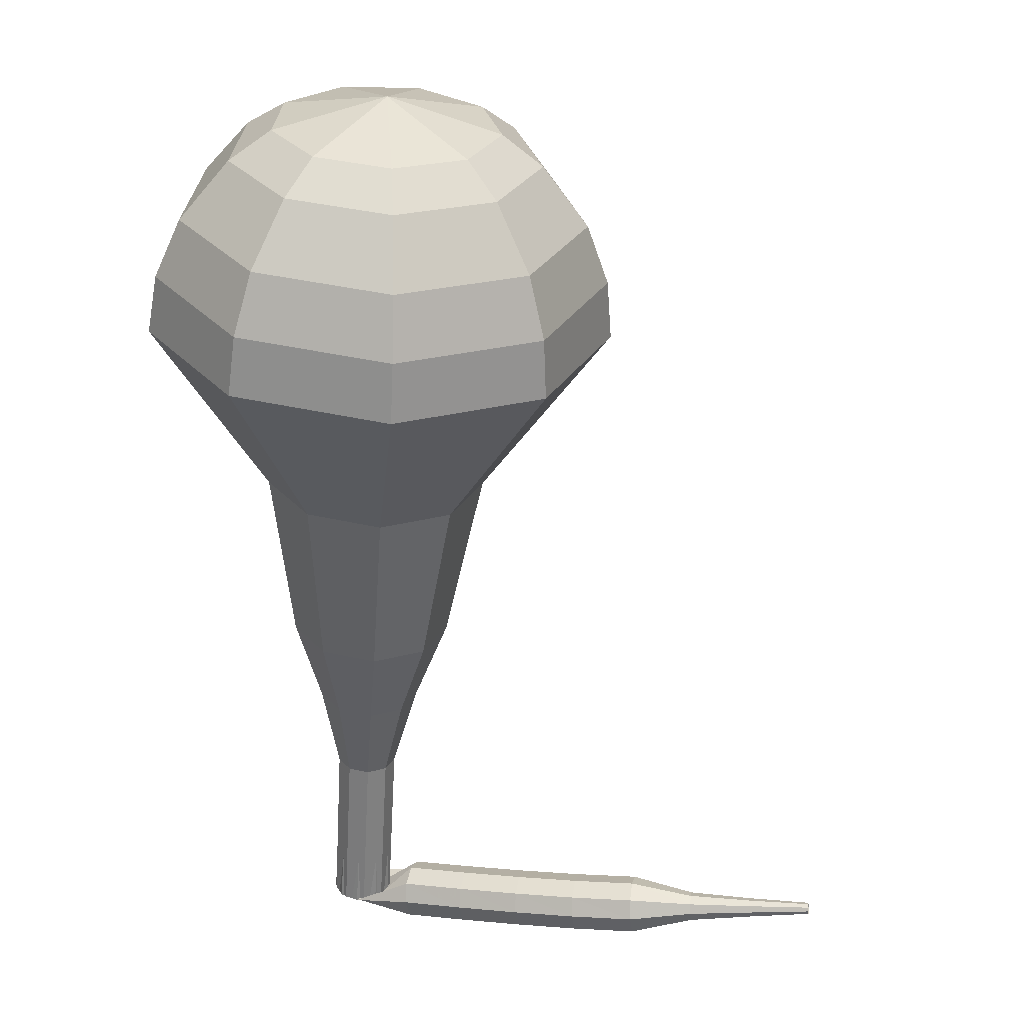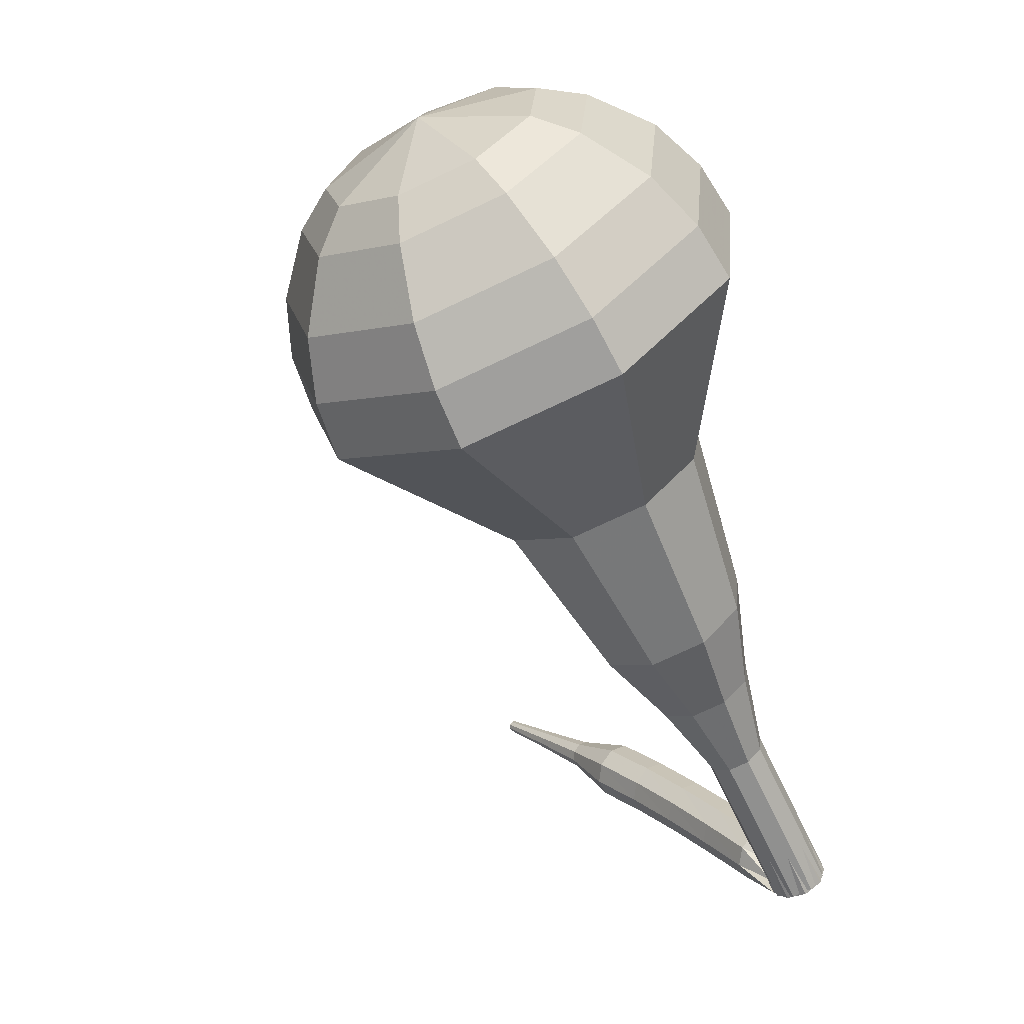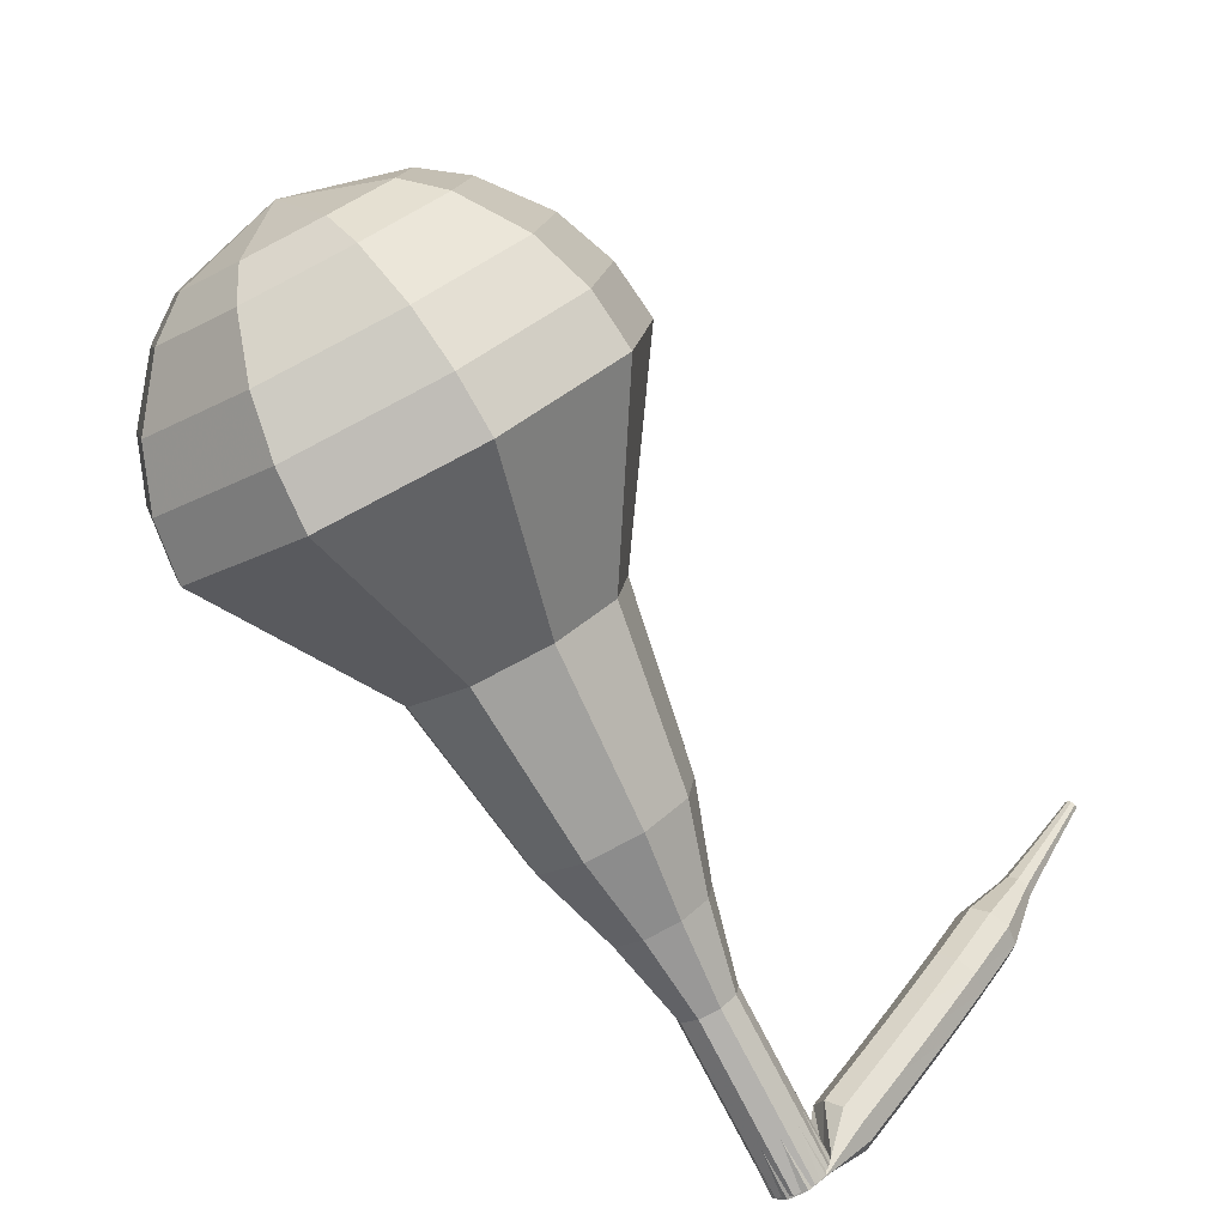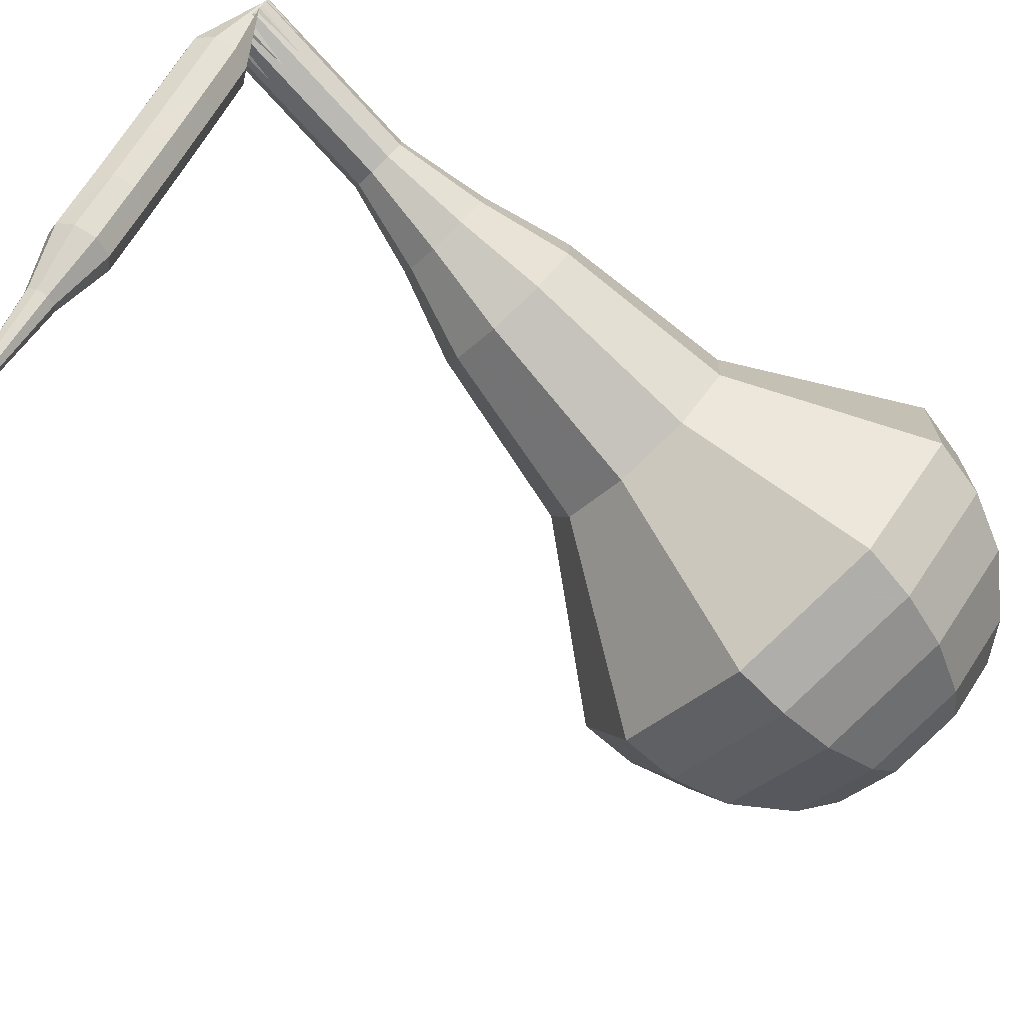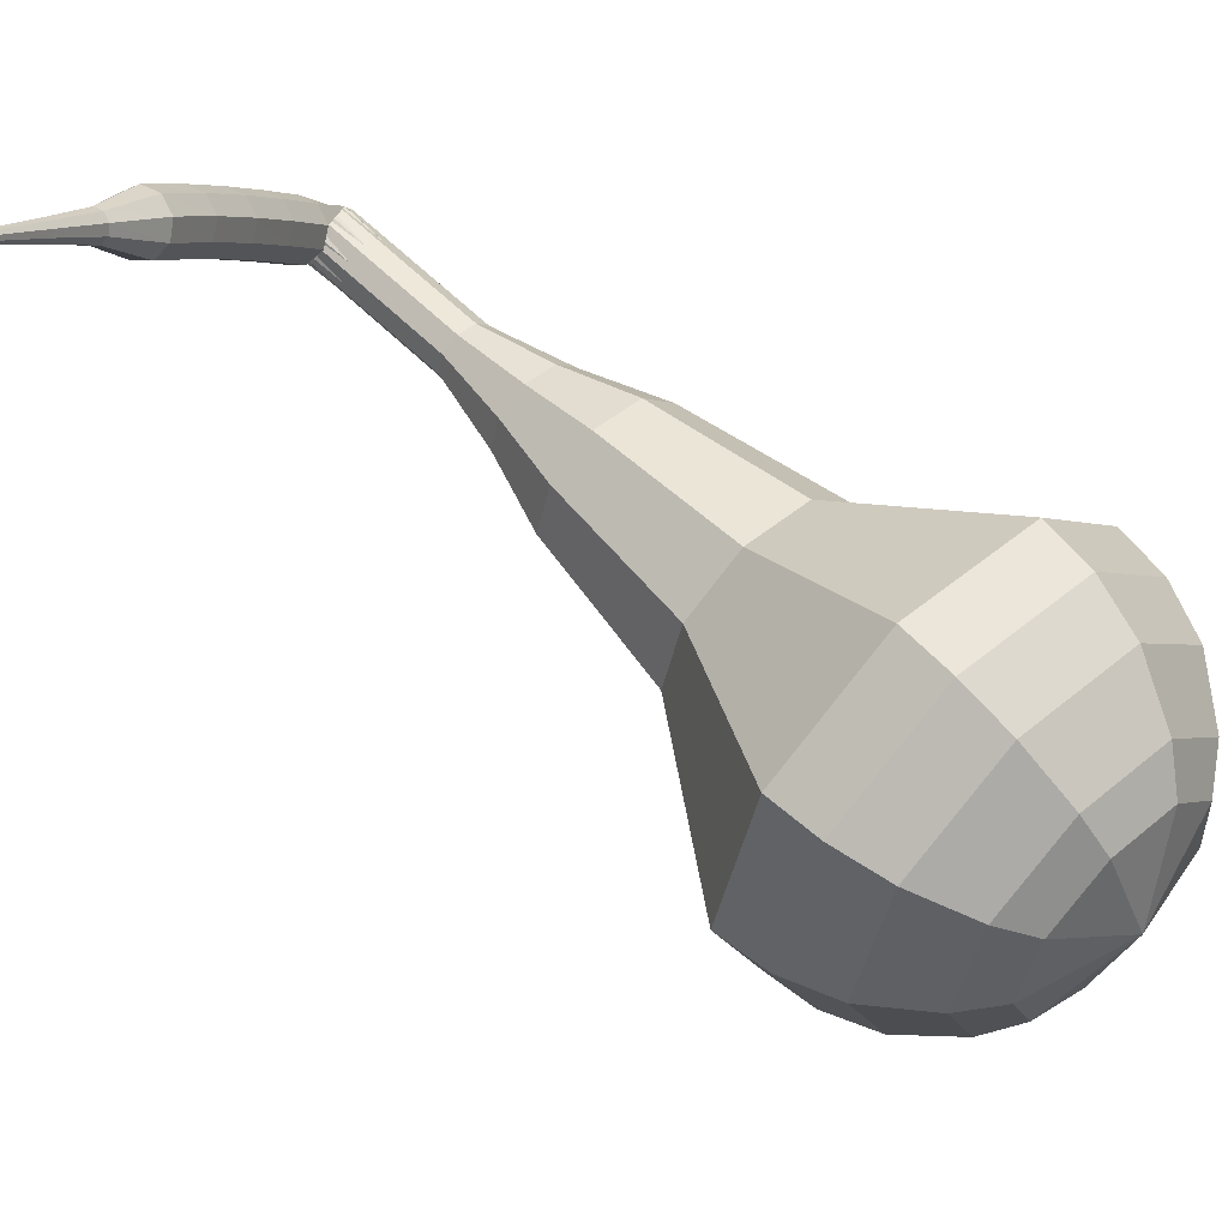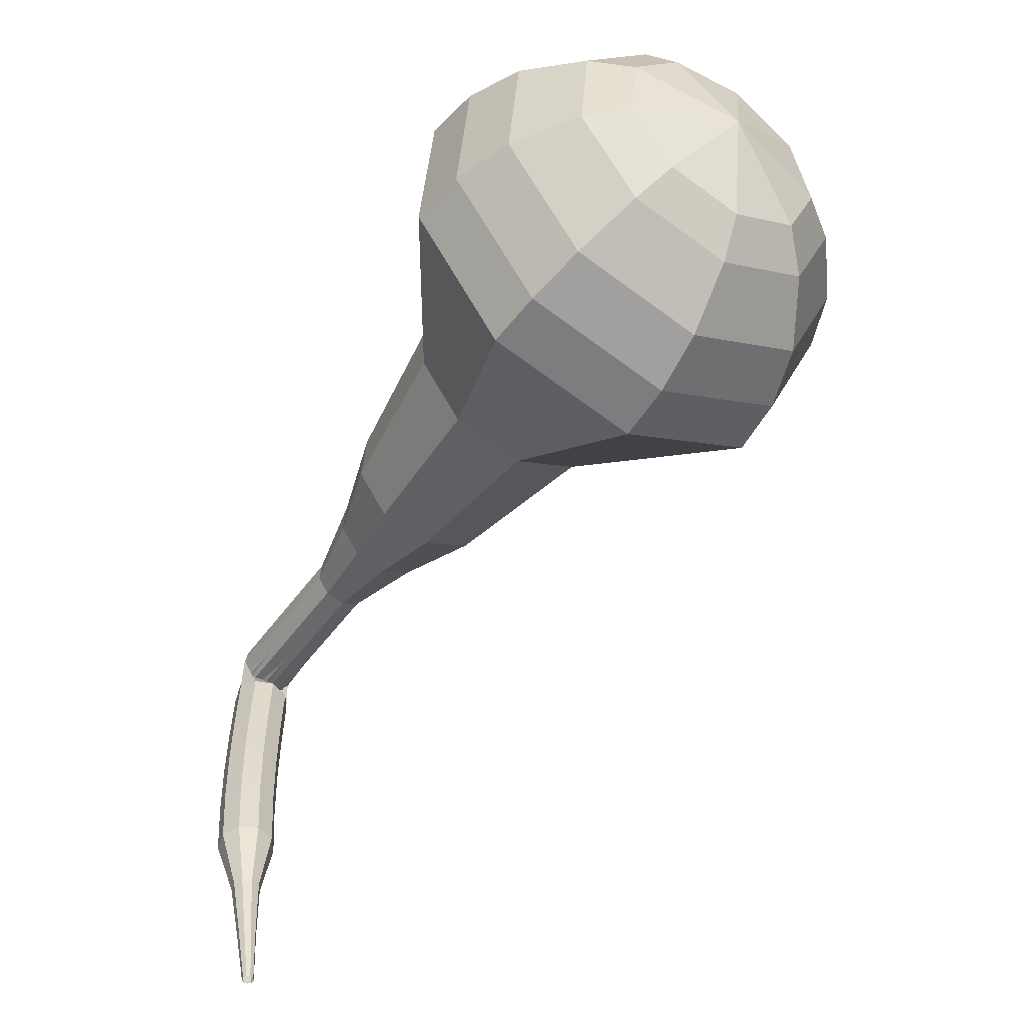
<metadata>
{"format":"obj","ext":"obj","renderer":"f3d","projection":"perspective","resolution":1024,"background":"white","views":[{"elev":62.7,"azim":-173.4,"up":"+Z"},{"elev":4.2,"azim":51.1,"up":"+Z"},{"elev":31.1,"azim":123.6,"up":"+Z"},{"elev":53.4,"azim":-54.0,"up":"+Y"},{"elev":7.5,"azim":-54.5,"up":"+Y"},{"elev":46.4,"azim":-93.3,"up":"+Z"}]}
</metadata>
<code>
g tube1
v 154.1 143.9 168.7
v 155.3 141.2 167
v 158.2 139.8 166
v 161.6 140.4 166.4
v 163.7 142.6 167.8
v 163.7 145.4 169.6
v 161.5 147.6 171.1
v 158.1 148 171.4
v 155.2 146.5 170.5
v 154.1 143.9 168.7
v 155.4 143.4 169.5
v 156.3 141.4 168.2
v 158.5 140.4 167.5
v 160.9 140.8 167.8
v 162.5 142.4 168.8
v 162.4 144.5 170.2
v 160.8 146.1 171.2
v 158.4 146.4 171.4
v 156.2 145.3 170.8
v 155.4 143.4 169.5
v 159.1 142.9 170.3
v 159.1 142.9 170.3
v 159.1 142.9 170.3
v 159.1 142.9 170.3
v 159.1 142.9 170.3
v 159.1 142.9 170.3
v 159.1 142.9 170.3
v 159.1 142.9 170.3
v 159.1 142.9 170.3
v 159.1 142.9 170.3
v 159.8 159.9 144.5
v 159.7 159.3 144.2
v 159.1 158.9 144
v 158.4 159 144.1
v 157.9 159.3 144.3
v 157.9 159.9 144.7
v 158.2 160.4 145
v 158.9 160.6 145.1
v 159.5 160.4 144.9
v 159.8 159.9 144.5
v 156.9 160.9 145.1
v 156.7 160.7 144.4
v 156.6 160.1 144.1
v 156.6 159.4 144.2
v 156.7 159 144.7
v 156.8 158.9 145.4
v 157 159.4 145.9
v 157.1 160 146
v 157 160.6 145.7
v 156.9 160.9 145.1
v 154.9 161 145.6
v 154.7 160.8 145
v 154.6 160.2 144.6
v 154.6 159.5 144.7
v 154.7 159.1 145.2
v 154.8 159.1 145.9
v 155 159.5 146.4
v 155.1 160.2 146.5
v 155 160.8 146.2
v 154.9 161 145.6
v 152.8 161.1 146.1
v 152.7 160.9 145.4
v 152.6 160.3 145.1
v 152.6 159.6 145.2
v 152.7 159.2 145.7
v 152.8 159.2 146.4
v 153 159.6 146.9
v 153 160.3 147
v 153 160.9 146.7
v 152.8 161.1 146.1
v 150.8 161.2 146.5
v 150.7 160.9 145.9
v 150.6 160.3 145.5
v 150.6 159.7 145.7
v 150.7 159.2 146.2
v 150.8 159.2 146.8
v 150.9 159.7 147.4
v 151 160.3 147.5
v 150.9 160.9 147.1
v 150.8 161.2 146.5
v 148.7 161.2 146.9
v 148.6 160.9 146.3
v 148.6 160.3 145.9
v 148.6 159.7 146.1
v 148.7 159.2 146.6
v 148.8 159.2 147.2
v 148.9 159.7 147.8
v 148.9 160.3 147.9
v 148.8 160.9 147.5
v 148.7 161.2 146.9
v 146.7 160.6 147.3
v 146.6 160.5 146.9
v 146.6 160.2 146.8
v 146.6 159.9 146.8
v 146.7 159.6 147.1
v 146.7 159.6 147.4
v 146.8 159.9 147.7
v 146.8 160.2 147.7
v 146.7 160.5 147.6
v 146.7 160.6 147.3
v 144.6 160.3 147.6
v 144.6 160.3 147.4
v 144.6 160.1 147.3
v 144.6 159.8 147.3
v 144.6 159.7 147.5
v 144.7 159.7 147.7
v 144.7 159.9 147.9
v 144.7 160.1 147.9
v 144.7 160.3 147.8
v 144.6 160.3 147.6
v 142.6 160.1 147.9
v 142.5 160.1 147.8
v 142.5 159.9 147.7
v 142.6 159.8 147.7
v 142.6 159.7 147.8
v 142.6 159.7 148
v 142.6 159.8 148.1
v 142.6 159.9 148.1
v 142.6 160.1 148
v 142.6 160.1 147.9
f 1 2 12
f 12 11 1
f 2 3 13
f 13 12 2
f 3 4 14
f 14 13 3
f 4 5 15
f 15 14 4
f 5 6 16
f 16 15 5
f 6 7 17
f 17 16 6
f 7 8 18
f 18 17 7
f 8 9 19
f 19 18 8
f 9 10 20
f 20 19 9
f 11 12 22
f 22 21 11
f 12 13 23
f 23 22 12
f 13 14 24
f 24 23 13
f 14 15 25
f 25 24 14
f 15 16 26
f 26 25 15
f 16 17 27
f 27 26 16
f 17 18 28
f 28 27 17
f 18 19 29
f 29 28 18
f 19 20 30
f 30 29 19
f 21 22 32
f 32 31 21
f 22 23 33
f 33 32 22
f 23 24 34
f 34 33 23
f 24 25 35
f 35 34 24
f 25 26 36
f 36 35 25
f 26 27 37
f 37 36 26
f 27 28 38
f 38 37 27
f 28 29 39
f 39 38 28
f 29 30 40
f 40 39 29
f 31 32 42
f 42 41 31
f 32 33 43
f 43 42 32
f 33 34 44
f 44 43 33
f 34 35 45
f 45 44 34
f 35 36 46
f 46 45 35
f 36 37 47
f 47 46 36
f 37 38 48
f 48 47 37
f 38 39 49
f 49 48 38
f 39 40 50
f 50 49 39
f 41 42 52
f 52 51 41
f 42 43 53
f 53 52 42
f 43 44 54
f 54 53 43
f 44 45 55
f 55 54 44
f 45 46 56
f 56 55 45
f 46 47 57
f 57 56 46
f 47 48 58
f 58 57 47
f 48 49 59
f 59 58 48
f 49 50 60
f 60 59 49
f 51 52 62
f 62 61 51
f 52 53 63
f 63 62 52
f 53 54 64
f 64 63 53
f 54 55 65
f 65 64 54
f 55 56 66
f 66 65 55
f 56 57 67
f 67 66 56
f 57 58 68
f 68 67 57
f 58 59 69
f 69 68 58
f 59 60 70
f 70 69 59
f 61 62 72
f 72 71 61
f 62 63 73
f 73 72 62
f 63 64 74
f 74 73 63
f 64 65 75
f 75 74 64
f 65 66 76
f 76 75 65
f 66 67 77
f 77 76 66
f 67 68 78
f 78 77 67
f 68 69 79
f 79 78 68
f 69 70 80
f 80 79 69
f 71 72 82
f 82 81 71
f 72 73 83
f 83 82 72
f 73 74 84
f 84 83 73
f 74 75 85
f 85 84 74
f 75 76 86
f 86 85 75
f 76 77 87
f 87 86 76
f 77 78 88
f 88 87 77
f 78 79 89
f 89 88 78
f 79 80 90
f 90 89 79
f 81 82 92
f 92 91 81
f 82 83 93
f 93 92 82
f 83 84 94
f 94 93 83
f 84 85 95
f 95 94 84
f 85 86 96
f 96 95 85
f 86 87 97
f 97 96 86
f 87 88 98
f 98 97 87
f 88 89 99
f 99 98 88
f 89 90 100
f 100 99 89
f 91 92 102
f 102 101 91
f 92 93 103
f 103 102 92
f 93 94 104
f 104 103 93
f 94 95 105
f 105 104 94
f 95 96 106
f 106 105 95
f 96 97 107
f 107 106 96
f 97 98 108
f 108 107 97
f 98 99 109
f 109 108 98
f 99 100 110
f 110 109 99
f 101 102 112
f 112 111 101
f 102 103 113
f 113 112 102
f 103 104 114
f 114 113 103
f 104 105 115
f 115 114 104
f 105 106 116
f 116 115 105
f 106 107 117
f 117 116 106
f 107 108 118
f 118 117 107
f 108 109 119
f 119 118 108
f 109 110 120
f 120 119 109
v 157.8 159.7 144.5
v 158.1 159.2 144.2
v 158.7 158.9 144
v 159.3 159 144.1
v 159.8 159.5 144.4
v 159.8 160 144.7
v 159.3 160.5 145
v 158.6 160.6 145.1
v 158 160.3 144.9
v 157.8 159.7 144.5
v 157.8 158.1 147
v 158.1 157.6 146.6
v 158.7 157.3 146.4
v 159.4 157.4 146.5
v 159.8 157.9 146.8
v 159.8 158.4 147.2
v 159.3 158.9 147.4
v 158.7 159 147.5
v 158.1 158.7 147.3
v 157.8 158.1 147
v 157.9 156.5 149.4
v 158.1 156 149.1
v 158.7 155.7 148.9
v 159.4 155.8 148.9
v 159.8 156.3 149.2
v 159.8 156.8 149.6
v 159.4 157.3 149.9
v 158.7 157.4 149.9
v 158.1 157.1 149.8
v 157.9 156.5 149.4
v 157.2 154.9 151.8
v 157.6 154 151.2
v 158.6 153.6 150.9
v 159.7 153.7 151
v 160.5 154.5 151.5
v 160.5 155.5 152.2
v 159.7 156.2 152.6
v 158.6 156.3 152.7
v 157.6 155.8 152.4
v 157.2 154.9 151.8
v 156.3 153.3 154.3
v 156.9 151.9 153.3
v 158.5 151.2 152.8
v 160.3 151.5 153
v 161.4 152.6 153.8
v 161.4 154.2 154.8
v 160.2 155.3 155.5
v 158.4 155.5 155.7
v 156.9 154.8 155.2
v 156.3 153.3 154.3
v 155.3 150.1 159.1
v 156.2 148.2 157.9
v 158.4 147.2 157.2
v 160.8 147.6 157.4
v 162.4 149.2 158.5
v 162.3 151.3 159.8
v 160.7 152.8 160.9
v 158.3 153.2 161.1
v 156.2 152.1 160.4
v 155.3 150.1 159.1
v 151.5 146.9 164
v 153.3 142.9 161.4
v 157.8 140.8 160
v 162.8 141.6 160.4
v 166.1 145 162.6
v 166 149.2 165.4
v 162.7 152.5 167.6
v 157.6 153.2 168
v 153.2 151 166.6
v 151.5 146.9 164
v 151.8 145.9 165.6
v 153.5 142 163
v 157.8 140 161.7
v 162.7 140.8 162.1
v 165.9 144 164.2
v 165.8 148.1 166.9
v 162.6 151.3 169
v 157.7 151.9 169.5
v 153.4 149.8 168.1
v 151.8 145.9 165.6
v 152.5 144.9 167.1
v 154.1 141.4 164.9
v 158 139.6 163.6
v 162.3 140.3 164.1
v 165.2 143.2 165.9
v 165.1 146.9 168.4
v 162.2 149.7 170.2
v 157.8 150.3 170.6
v 154 148.4 169.4
v 152.5 144.9 167.1
v 154.1 143.9 168.7
v 155.3 141.2 167
v 158.2 139.8 166
v 161.6 140.4 166.4
v 163.7 142.6 167.8
v 163.7 145.4 169.6
v 161.5 147.6 171.1
v 158.1 148 171.4
v 155.2 146.5 170.5
v 154.1 143.9 168.7
v 155.4 143.4 169.5
v 156.3 141.4 168.2
v 158.5 140.4 167.5
v 160.9 140.8 167.8
v 162.5 142.4 168.8
v 162.4 144.5 170.2
v 160.8 146.1 171.2
v 158.4 146.4 171.4
v 156.2 145.3 170.8
v 155.4 143.4 169.5
v 159.1 142.9 170.3
v 159.1 142.9 170.3
v 159.1 142.9 170.3
v 159.1 142.9 170.3
v 159.1 142.9 170.3
v 159.1 142.9 170.3
v 159.1 142.9 170.3
v 159.1 142.9 170.3
v 159.1 142.9 170.3
v 159.1 142.9 170.3
f 121 122 132
f 132 131 121
f 122 123 133
f 133 132 122
f 123 124 134
f 134 133 123
f 124 125 135
f 135 134 124
f 125 126 136
f 136 135 125
f 126 127 137
f 137 136 126
f 127 128 138
f 138 137 127
f 128 129 139
f 139 138 128
f 129 130 140
f 140 139 129
f 131 132 142
f 142 141 131
f 132 133 143
f 143 142 132
f 133 134 144
f 144 143 133
f 134 135 145
f 145 144 134
f 135 136 146
f 146 145 135
f 136 137 147
f 147 146 136
f 137 138 148
f 148 147 137
f 138 139 149
f 149 148 138
f 139 140 150
f 150 149 139
f 141 142 152
f 152 151 141
f 142 143 153
f 153 152 142
f 143 144 154
f 154 153 143
f 144 145 155
f 155 154 144
f 145 146 156
f 156 155 145
f 146 147 157
f 157 156 146
f 147 148 158
f 158 157 147
f 148 149 159
f 159 158 148
f 149 150 160
f 160 159 149
f 151 152 162
f 162 161 151
f 152 153 163
f 163 162 152
f 153 154 164
f 164 163 153
f 154 155 165
f 165 164 154
f 155 156 166
f 166 165 155
f 156 157 167
f 167 166 156
f 157 158 168
f 168 167 157
f 158 159 169
f 169 168 158
f 159 160 170
f 170 169 159
f 161 162 172
f 172 171 161
f 162 163 173
f 173 172 162
f 163 164 174
f 174 173 163
f 164 165 175
f 175 174 164
f 165 166 176
f 176 175 165
f 166 167 177
f 177 176 166
f 167 168 178
f 178 177 167
f 168 169 179
f 179 178 168
f 169 170 180
f 180 179 169
f 171 172 182
f 182 181 171
f 172 173 183
f 183 182 172
f 173 174 184
f 184 183 173
f 174 175 185
f 185 184 174
f 175 176 186
f 186 185 175
f 176 177 187
f 187 186 176
f 177 178 188
f 188 187 177
f 178 179 189
f 189 188 178
f 179 180 190
f 190 189 179
f 181 182 192
f 192 191 181
f 182 183 193
f 193 192 182
f 183 184 194
f 194 193 183
f 184 185 195
f 195 194 184
f 185 186 196
f 196 195 185
f 186 187 197
f 197 196 186
f 187 188 198
f 198 197 187
f 188 189 199
f 199 198 188
f 189 190 200
f 200 199 189
f 191 192 202
f 202 201 191
f 192 193 203
f 203 202 192
f 193 194 204
f 204 203 193
f 194 195 205
f 205 204 194
f 195 196 206
f 206 205 195
f 196 197 207
f 207 206 196
f 197 198 208
f 208 207 197
f 198 199 209
f 209 208 198
f 199 200 210
f 210 209 199
f 201 202 212
f 212 211 201
f 202 203 213
f 213 212 202
f 203 204 214
f 214 213 203
f 204 205 215
f 215 214 204
f 205 206 216
f 216 215 205
f 206 207 217
f 217 216 206
f 207 208 218
f 218 217 207
f 208 209 219
f 219 218 208
f 209 210 220
f 220 219 209
f 211 212 222
f 222 221 211
f 212 213 223
f 223 222 212
f 213 214 224
f 224 223 213
f 214 215 225
f 225 224 214
f 215 216 226
f 226 225 215
f 216 217 227
f 227 226 216
f 217 218 228
f 228 227 217
f 218 219 229
f 229 228 218
f 219 220 230
f 230 229 219
f 221 222 232
f 232 231 221
f 222 223 233
f 233 232 222
f 223 224 234
f 234 233 223
f 224 225 235
f 235 234 224
f 225 226 236
f 236 235 225
f 226 227 237
f 237 236 226
f 227 228 238
f 238 237 227
f 228 229 239
f 239 238 228
f 229 230 240
f 240 239 229
g

</code>
